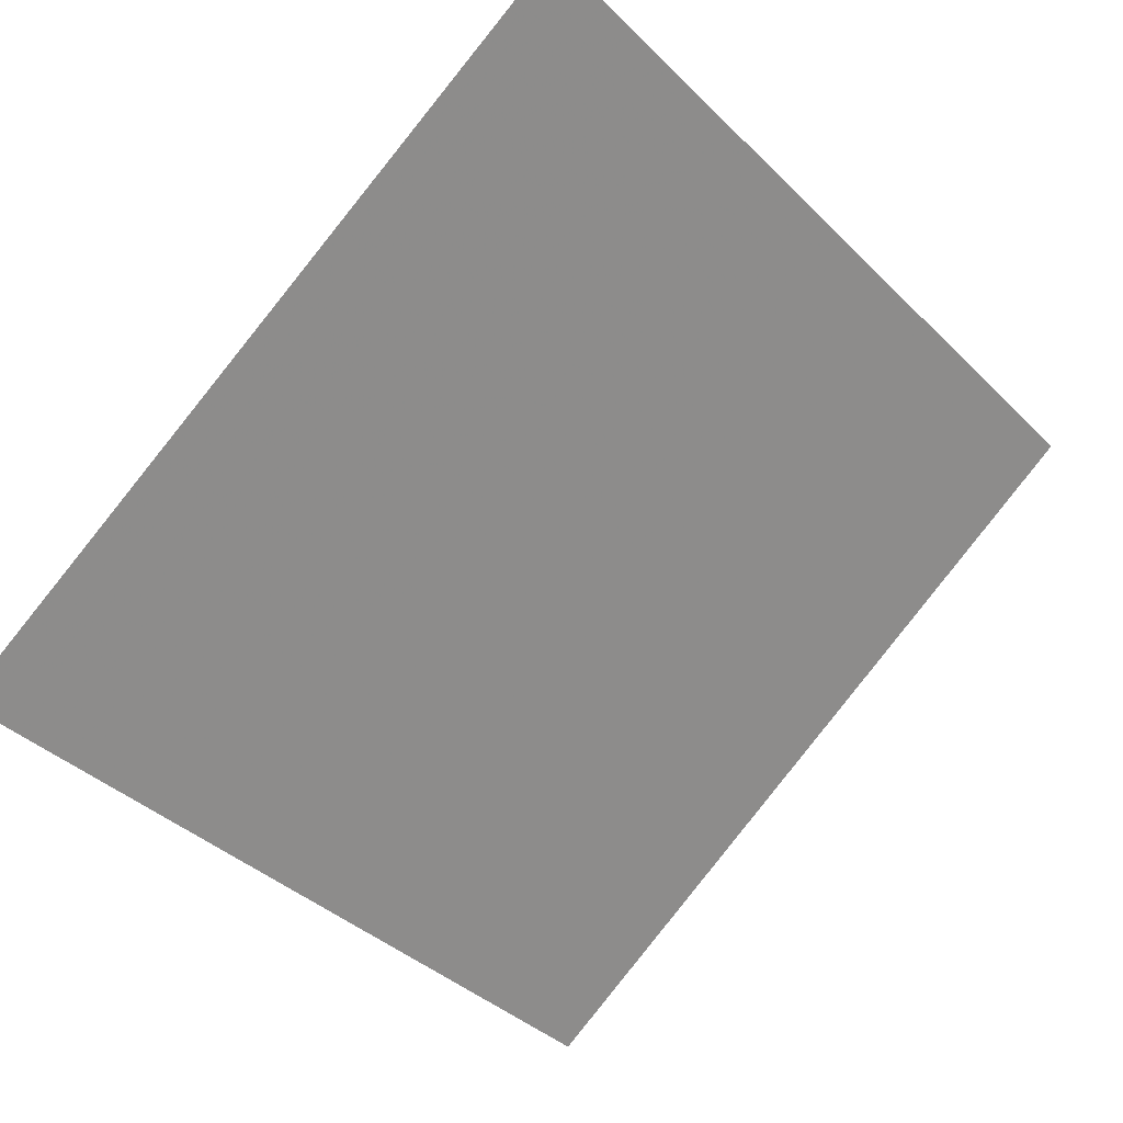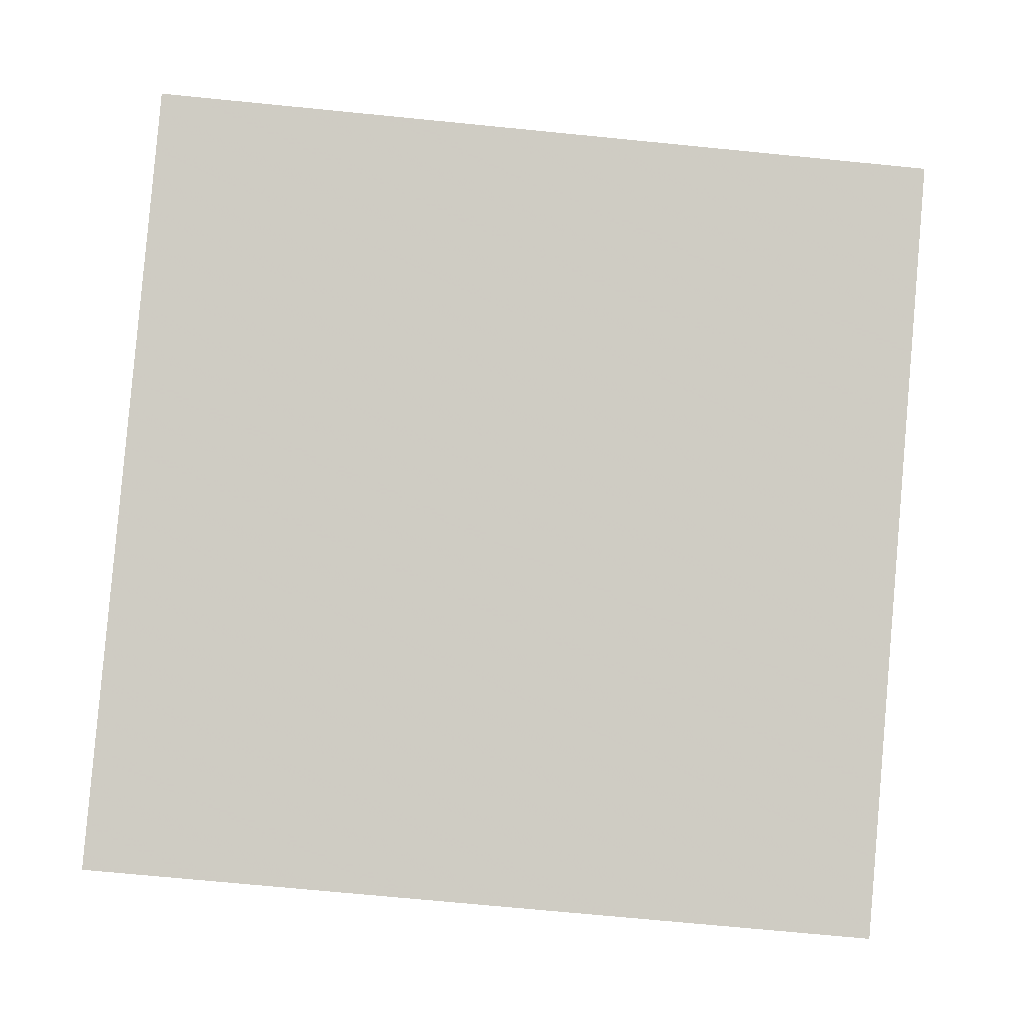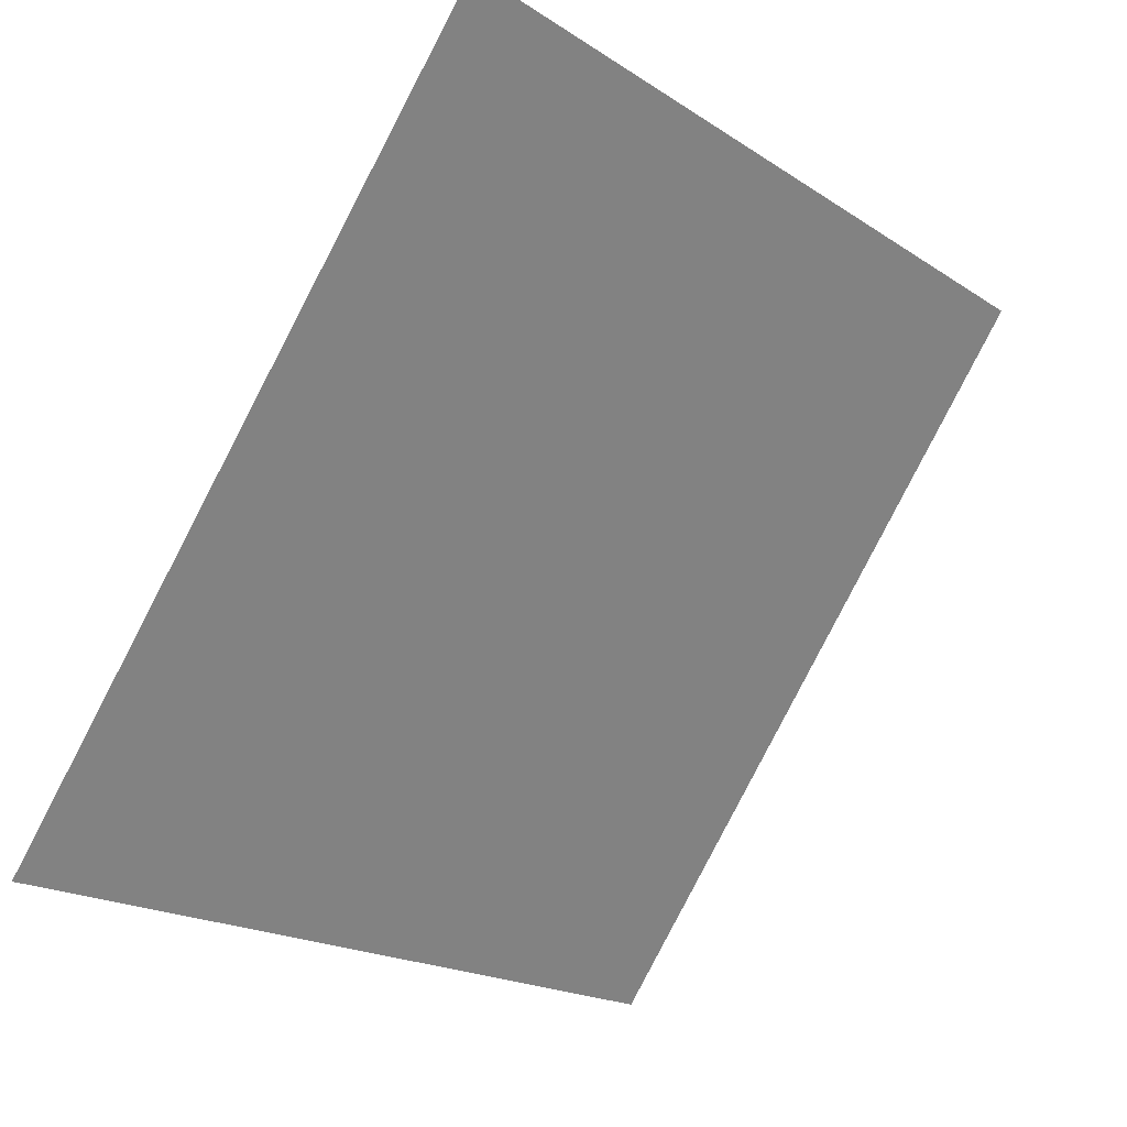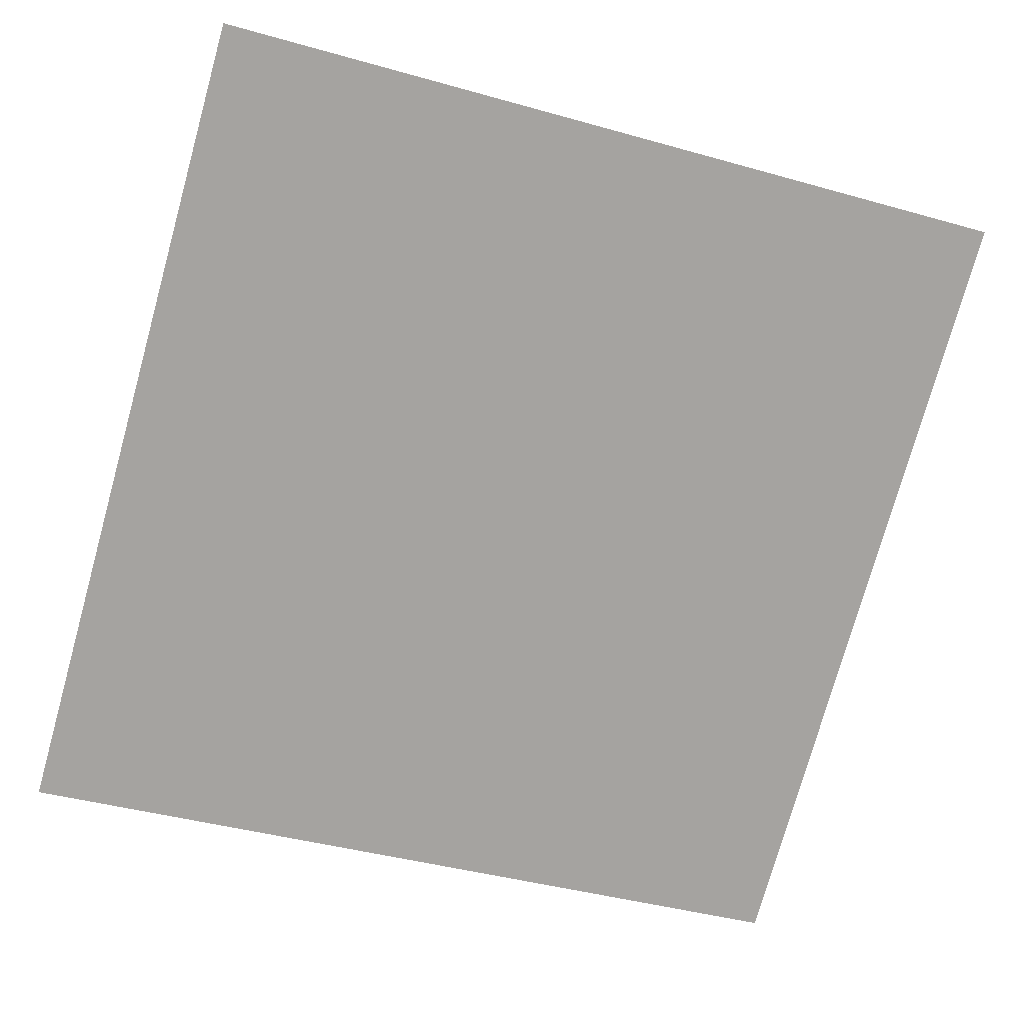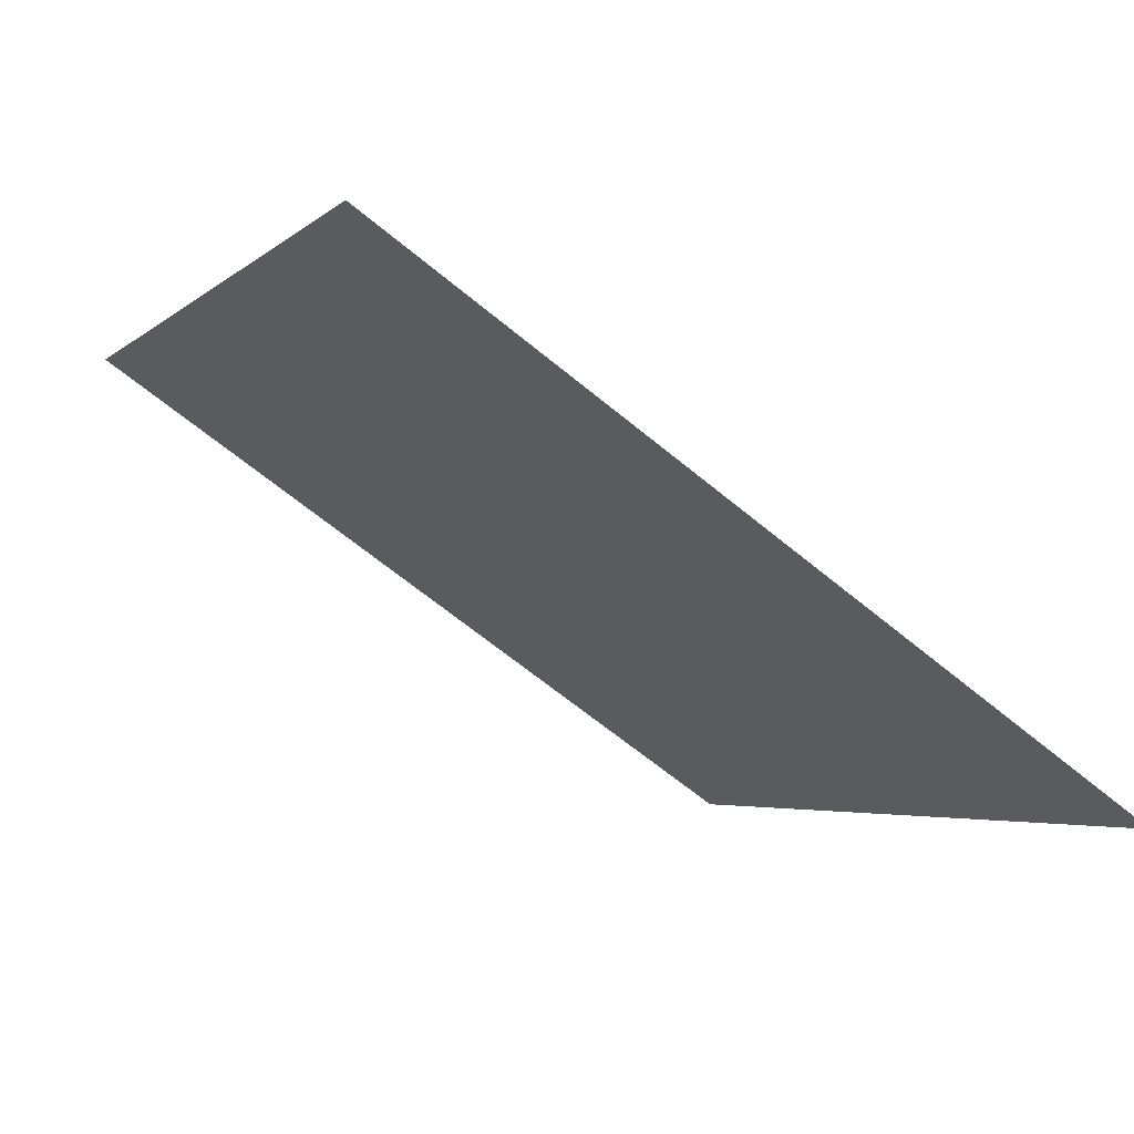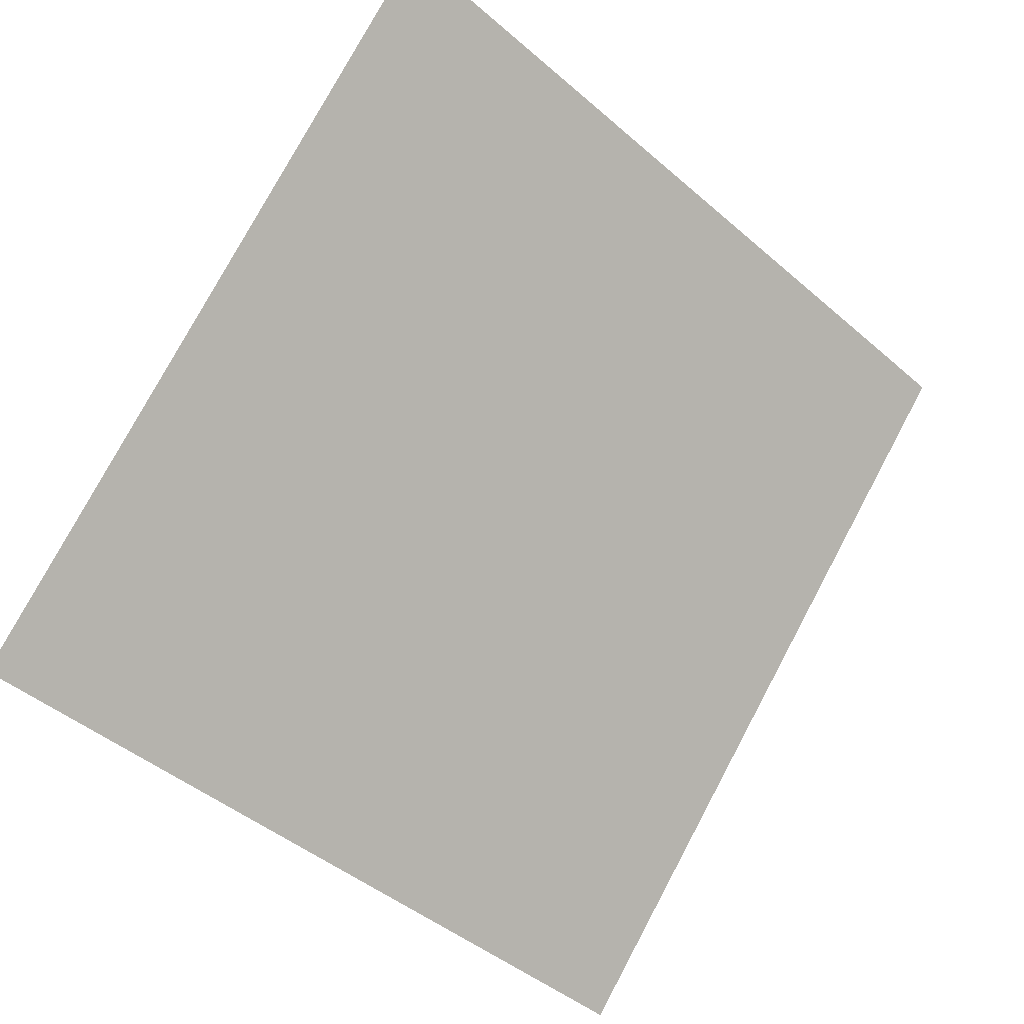
<metadata>
{"format":"obj","ext":"obj","renderer":"f3d","projection":"perspective","resolution":1024,"background":"white","views":[{"elev":-37.3,"azim":-49.7,"up":"+Y"},{"elev":-58.0,"azim":-4.9,"up":"+Y"},{"elev":-19.7,"azim":128.0,"up":"+Z"},{"elev":-37.2,"azim":-18.3,"up":"+Y"},{"elev":-63.9,"azim":-41.2,"up":"+Z"},{"elev":76.1,"azim":118.7,"up":"+Y"}]}
</metadata>
<code>
v -0.1062 0.5251 0.1559
v -0.1128 0.5252 0.156
v -0.1127 0.5291 0.1612
v -0.1061 0.529 0.1612
f 4 3 2 1

</code>
